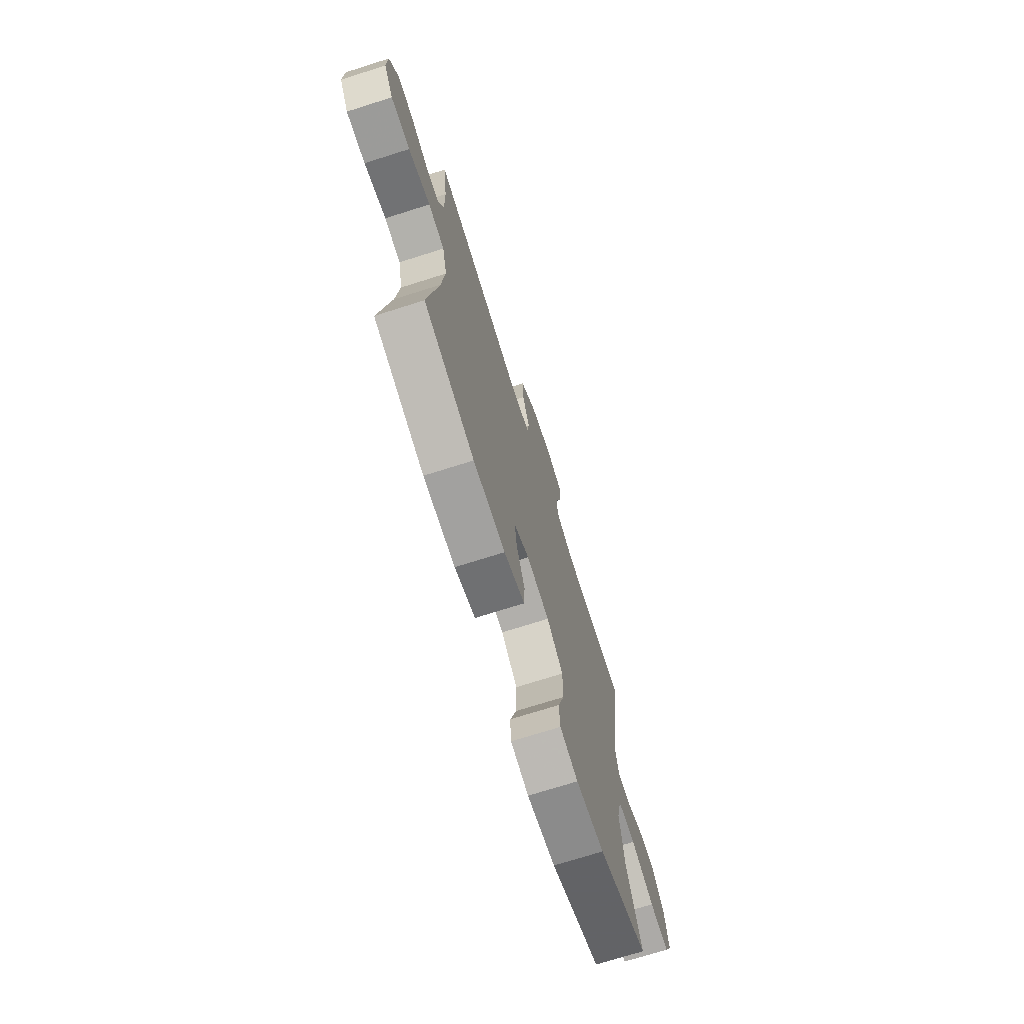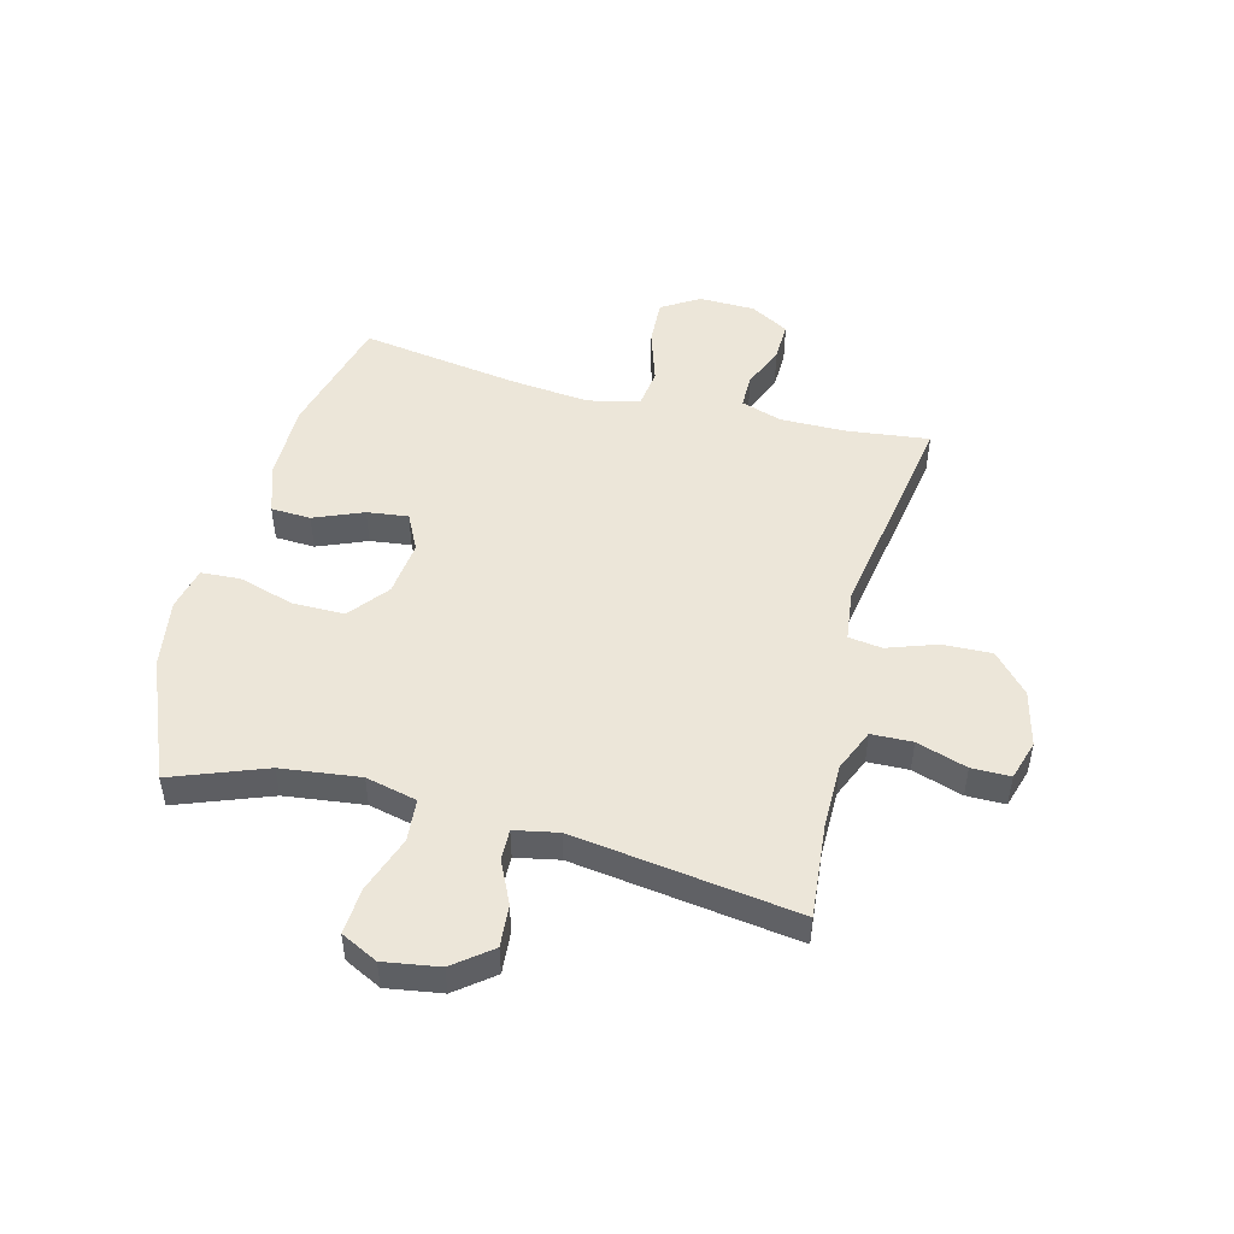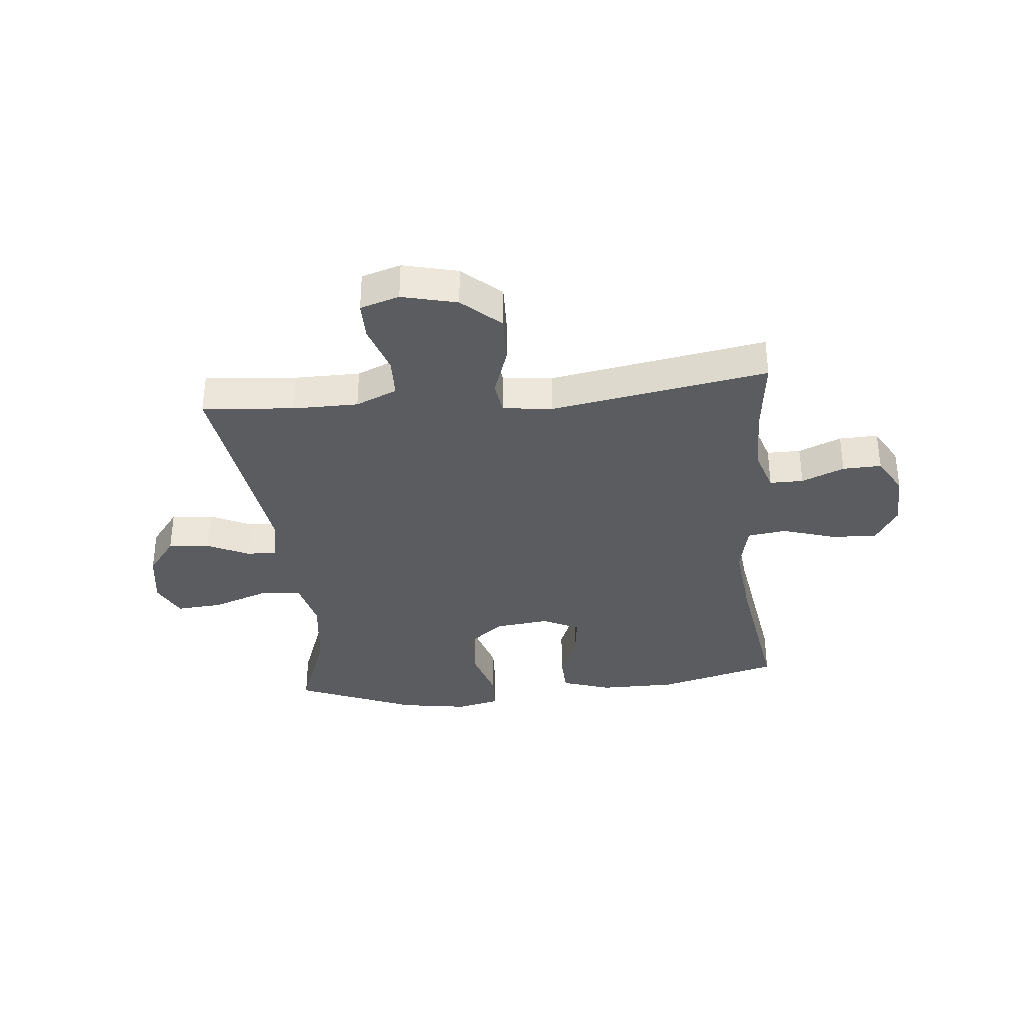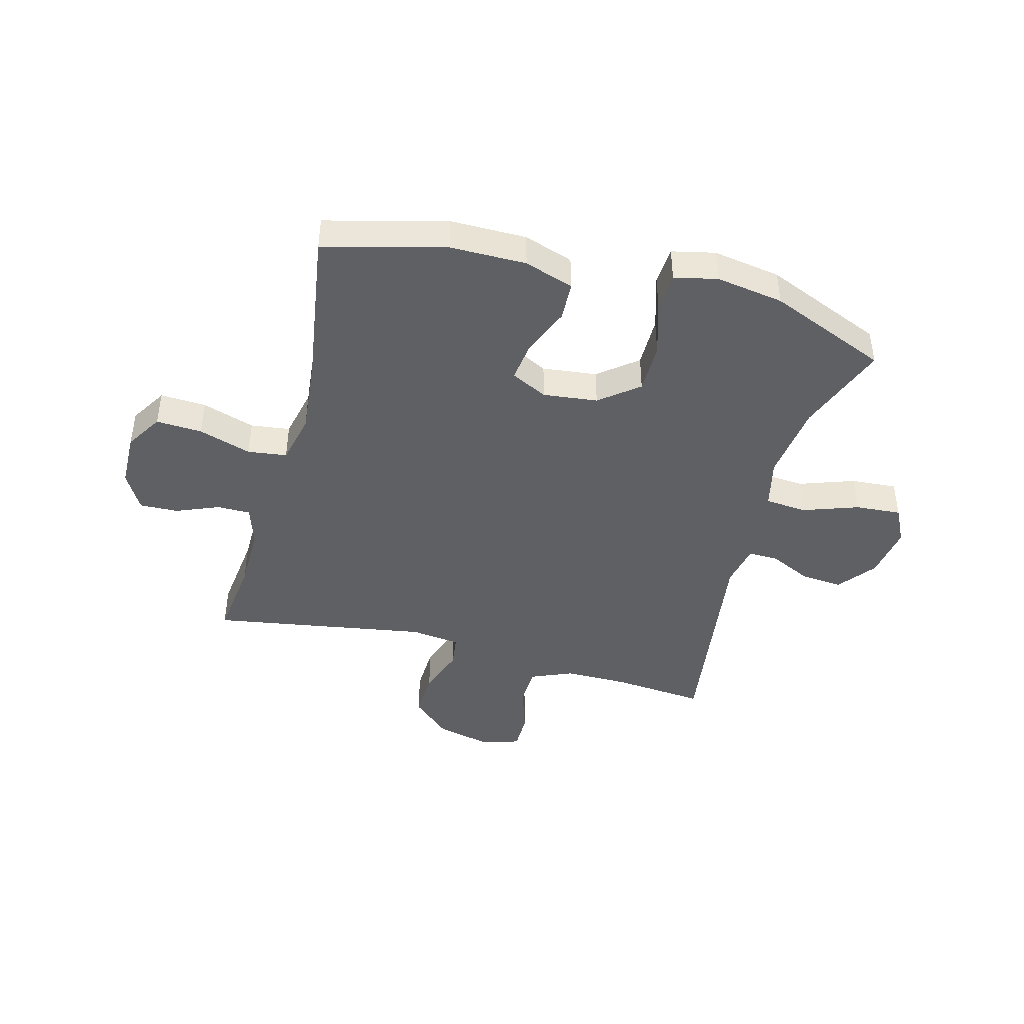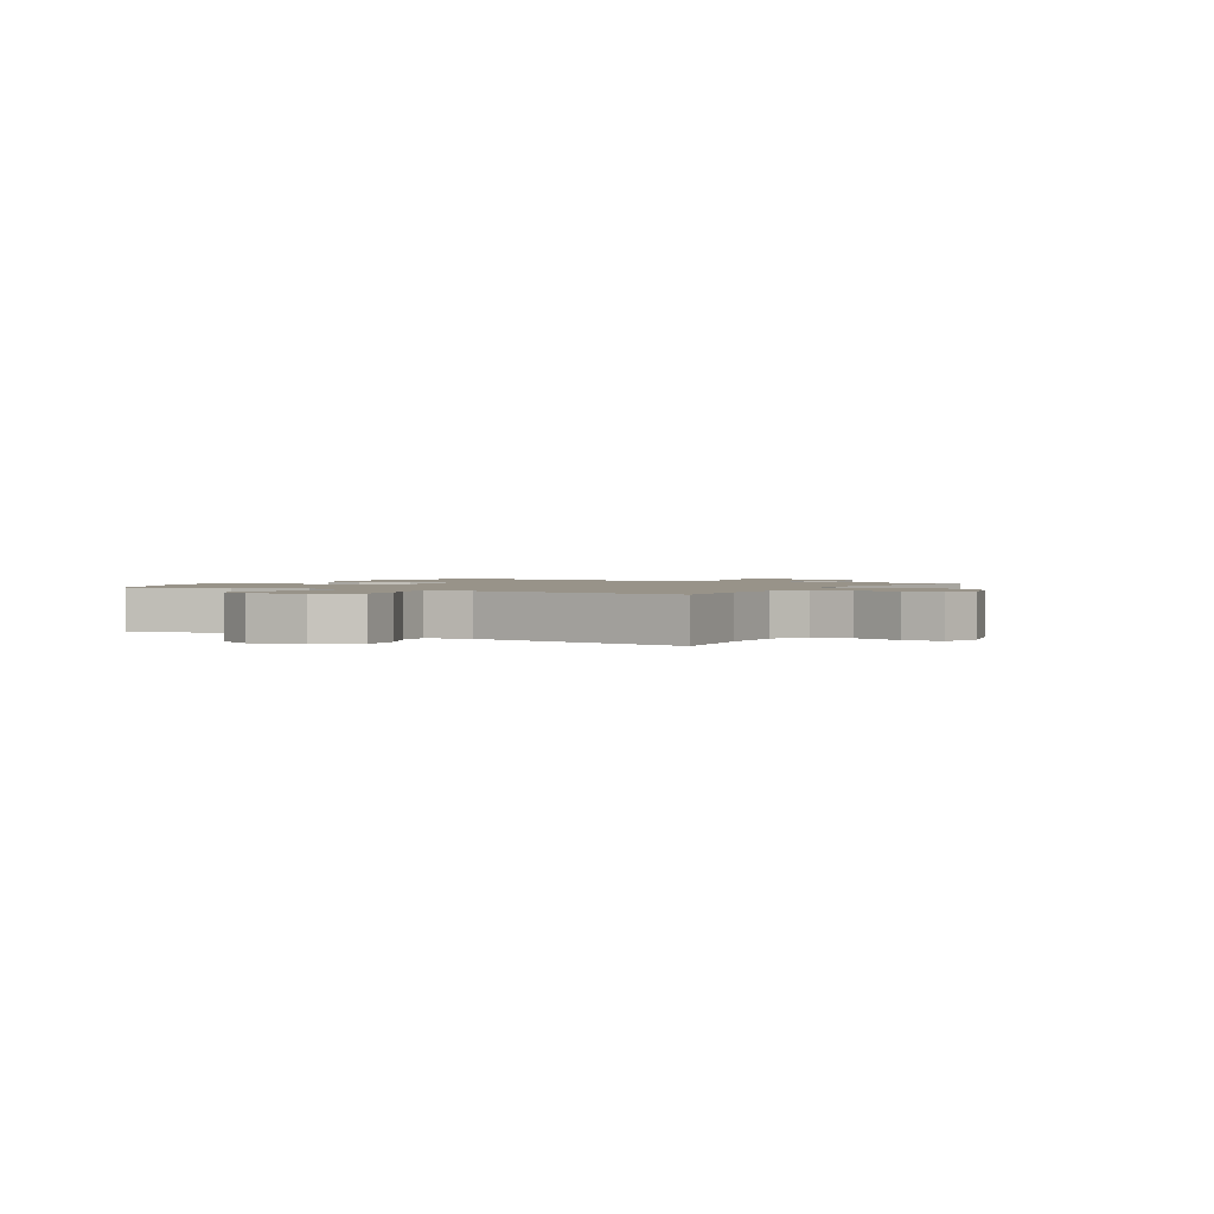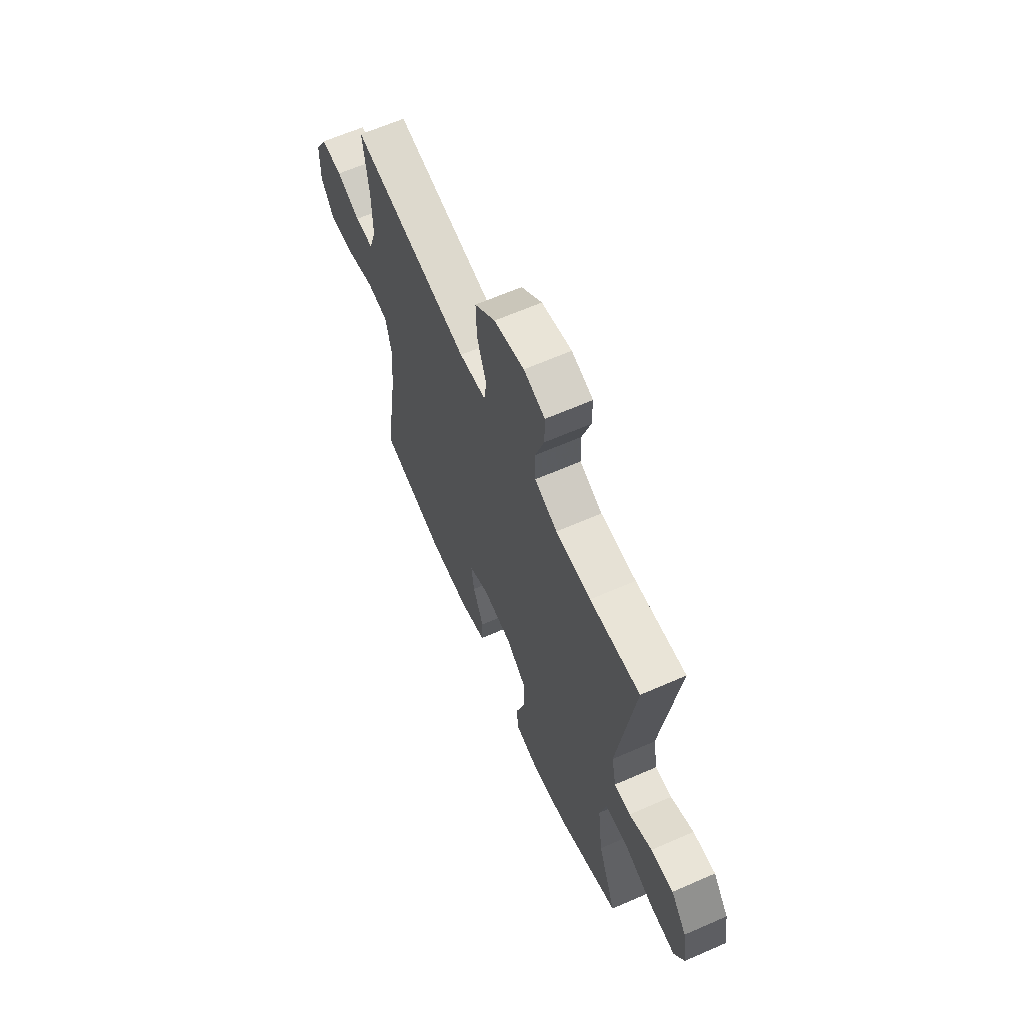
<metadata>
{"format":"obj","ext":"obj","renderer":"f3d","projection":"perspective","resolution":1024,"background":"white","views":[{"elev":-72.2,"azim":107.6,"up":"+Z"},{"elev":49.2,"azim":-75.5,"up":"+Y"},{"elev":-35.1,"azim":5.8,"up":"+Y"},{"elev":-43.4,"azim":165.1,"up":"+Y"},{"elev":1.6,"azim":-60.2,"up":"+Y"},{"elev":64.1,"azim":-113.8,"up":"+Z"}]}
</metadata>
<code>
v 0.5 0.07 -0.5
v 0.287 0.07 -0.555
v 0.153 0.07 -0.555
v 0.066 0.07 -0.526
v 0.063 0.07 -0.457
v 0.098 0.07 -0.372
v 0.107 0.07 -0.301
v 0.043 0.07 -0.269
v -0.053 0.07 -0.28
v -0.121 0.07 -0.334
v -0.121 0.07 -0.424
v -0.092 0.07 -0.521
v -0.096 0.07 -0.589
v -0.172 0.07 -0.606
v -0.291 0.07 -0.587
v -0.5 0.07 -0.5
v -0.439 0.07 -0.338
v -0.422 0.07 -0.201
v -0.443 0.07 -0.112
v -0.517 0.07 -0.106
v -0.614 0.07 -0.14
v -0.695 0.07 -0.146
v -0.727 0.07 -0.082
v -0.712 0.07 0.014
v -0.661 0.07 0.079
v -0.588 0.07 0.073
v -0.514 0.07 0.038
v -0.461 0.07 0.037
v -0.446 0.07 0.113
v -0.5 0.07 0.5
v -0.338 0.07 0.485
v -0.224 0.07 0.485
v -0.151 0.07 0.516
v -0.149 0.07 0.587
v -0.177 0.07 0.674
v -0.177 0.07 0.741
v -0.108 0.07 0.762
v -0.011 0.07 0.738
v 0.056 0.07 0.677
v 0.053 0.07 0.592
v 0.023 0.07 0.506
v 0.031 0.07 0.448
v 0.118 0.07 0.437
v 0.5 0.07 0.5
v 0.483 0.07 0.358
v 0.482 0.07 0.245
v 0.505 0.07 0.173
v 0.564 0.07 0.173
v 0.639 0.07 0.204
v 0.707 0.07 0.206
v 0.745 0.07 0.139
v 0.747 0.07 0.042
v 0.707 0.07 -0.023
v 0.626 0.07 -0.019
v 0.533 0.07 0.011
v 0.464 0.07 0.002
v 0.444 0.07 -0.088
v 0.458 0.07 -0.225
v 0.5 0 -0.5
v 0.287 0 -0.555
v 0.153 0 -0.555
v 0.066 0 -0.526
v 0.063 0 -0.457
v 0.098 0 -0.372
v 0.107 0 -0.301
v 0.043 0 -0.269
v -0.053 0 -0.28
v -0.121 0 -0.334
v -0.121 0 -0.424
v -0.092 0 -0.521
v -0.096 0 -0.589
v -0.172 0 -0.606
v -0.291 0 -0.587
v -0.5 0 -0.5
v -0.439 0 -0.338
v -0.422 0 -0.201
v -0.443 0 -0.112
v -0.517 0 -0.106
v -0.614 0 -0.14
v -0.695 0 -0.146
v -0.727 0 -0.082
v -0.712 0 0.014
v -0.661 0 0.079
v -0.588 0 0.073
v -0.514 0 0.038
v -0.461 0 0.037
v -0.446 0 0.113
v -0.5 0 0.5
v -0.338 0 0.485
v -0.224 0 0.485
v -0.151 0 0.516
v -0.149 0 0.587
v -0.177 0 0.674
v -0.177 0 0.741
v -0.108 0 0.762
v -0.011 0 0.738
v 0.056 0 0.677
v 0.053 0 0.592
v 0.023 0 0.506
v 0.031 0 0.448
v 0.118 0 0.437
v 0.5 0 0.5
v 0.483 0 0.358
v 0.482 0 0.245
v 0.505 0 0.173
v 0.564 0 0.173
v 0.639 0 0.204
v 0.707 0 0.206
v 0.745 0 0.139
v 0.747 0 0.042
v 0.707 0 -0.023
v 0.626 0 -0.019
v 0.533 0 0.011
v 0.464 0 0.002
v 0.444 0 -0.088
v 0.458 0 -0.225
f 53 54 55
f 52 53 55
f 51 52 55
f 50 51 55
f 49 50 55
f 48 49 55
f 47 48 55 56
f 46 47 56
f 45 46 56 57
f 43 44 45
f 42 43 45 57
f 39 40 41
f 38 39 41
f 37 38 41
f 36 37 41
f 35 36 41
f 34 35 41
f 33 34 41 42
f 42 57 58
f 33 42 58
f 32 33 58
f 29 30 31
f 32 58 1
f 31 32 1
f 29 31 1
f 28 29 1
f 25 26 27
f 24 25 27
f 23 24 27
f 22 23 27
f 21 22 27
f 20 21 27
f 15 16 17
f 14 15 17
f 13 14 17
f 12 13 17
f 11 12 17
f 10 11 17 18
f 9 10 18 19
f 4 5 6
f 3 4 6
f 2 3 6
f 1 2 6
f 1 6 7
f 28 1 7
f 19 20 27 28
f 8 9 19 28
f 7 8 28
f 113 112 111
f 113 111 110
f 113 110 109
f 113 109 108
f 113 108 107
f 113 107 106
f 114 113 106 105
f 114 105 104
f 115 114 104 103
f 103 102 101
f 115 103 101 100
f 99 98 97
f 99 97 96
f 99 96 95
f 99 95 94
f 99 94 93
f 99 93 92
f 100 99 92 91
f 116 115 100
f 116 100 91
f 116 91 90
f 89 88 87
f 59 116 90
f 59 90 89
f 59 89 87
f 59 87 86
f 85 84 83
f 85 83 82
f 85 82 81
f 85 81 80
f 85 80 79
f 85 79 78
f 75 74 73
f 75 73 72
f 75 72 71
f 75 71 70
f 75 70 69
f 76 75 69 68
f 77 76 68 67
f 64 63 62
f 64 62 61
f 64 61 60
f 64 60 59
f 65 64 59
f 65 59 86
f 86 85 78 77
f 86 77 67 66
f 86 66 65
f 1 59 60 2
f 2 60 61 3
f 3 61 62 4
f 4 62 63 5
f 5 63 64 6
f 6 64 65 7
f 7 65 66 8
f 8 66 67 9
f 9 67 68 10
f 10 68 69 11
f 11 69 70 12
f 12 70 71 13
f 13 71 72 14
f 14 72 73 15
f 15 73 74 16
f 16 74 75 17
f 17 75 76 18
f 18 76 77 19
f 19 77 78 20
f 20 78 79 21
f 21 79 80 22
f 22 80 81 23
f 23 81 82 24
f 24 82 83 25
f 25 83 84 26
f 26 84 85 27
f 27 85 86 28
f 28 86 87 29
f 29 87 88 30
f 30 88 89 31
f 31 89 90 32
f 32 90 91 33
f 33 91 92 34
f 34 92 93 35
f 35 93 94 36
f 36 94 95 37
f 37 95 96 38
f 38 96 97 39
f 39 97 98 40
f 40 98 99 41
f 41 99 100 42
f 42 100 101 43
f 43 101 102 44
f 44 102 103 45
f 45 103 104 46
f 46 104 105 47
f 47 105 106 48
f 48 106 107 49
f 49 107 108 50
f 50 108 109 51
f 51 109 110 52
f 52 110 111 53
f 53 111 112 54
f 54 112 113 55
f 55 113 114 56
f 56 114 115 57
f 57 115 116 58
f 58 116 59 1

</code>
